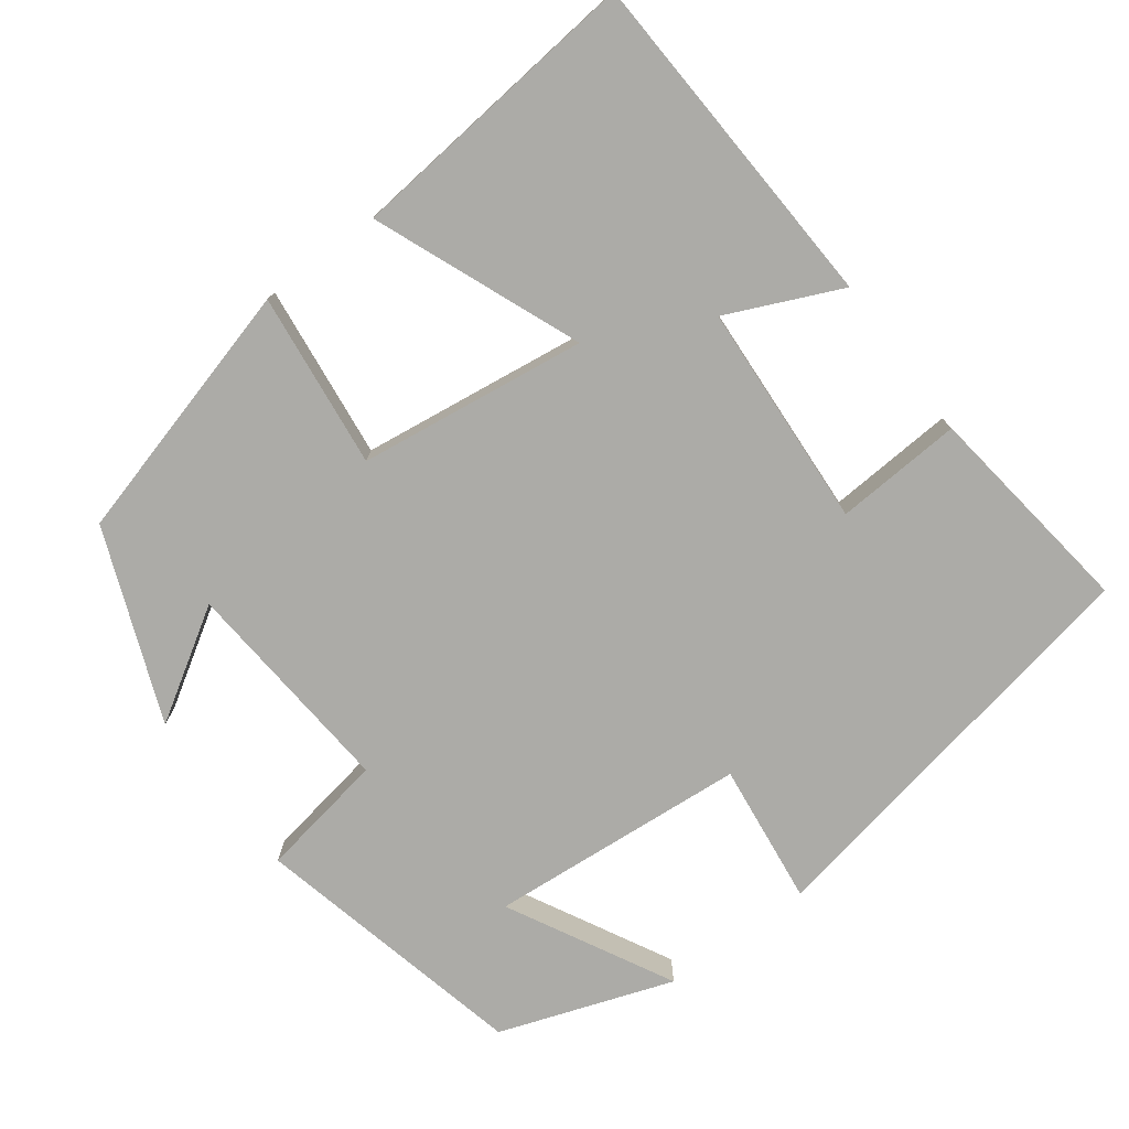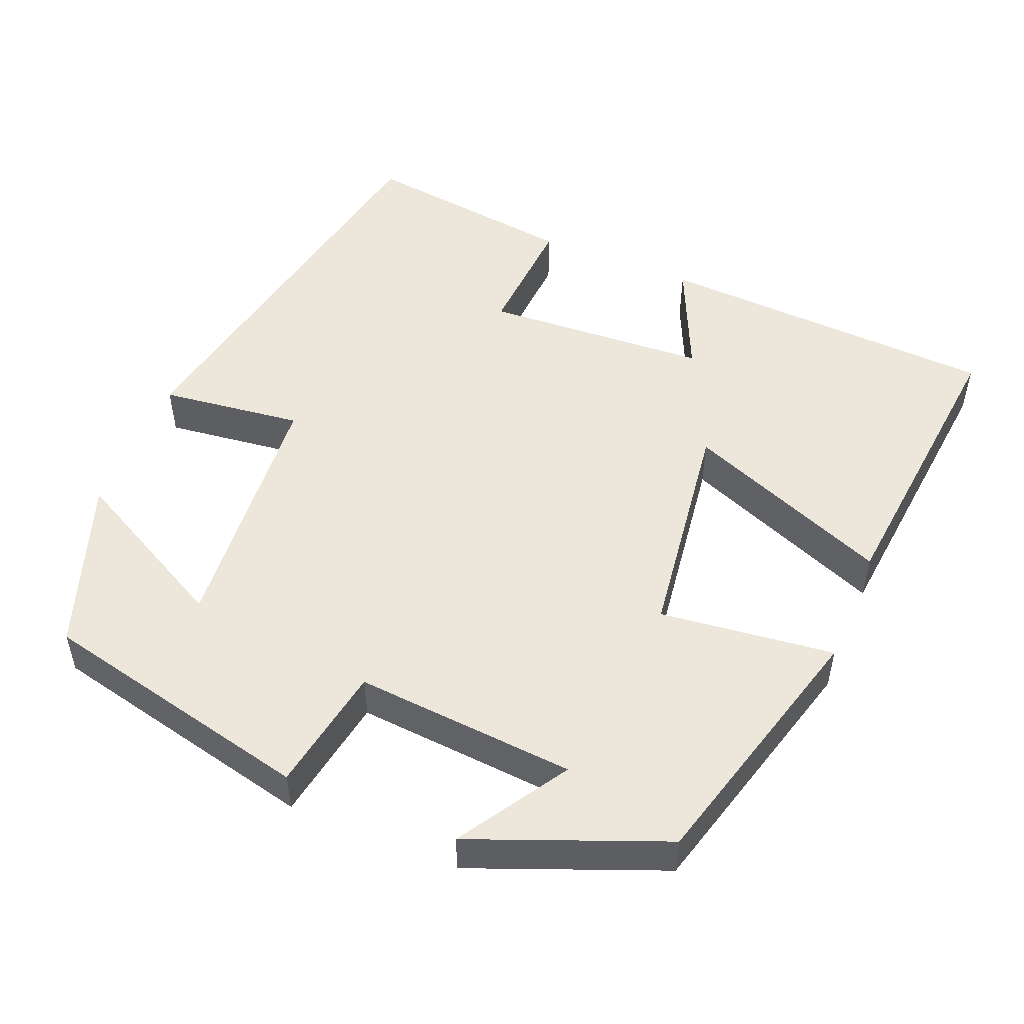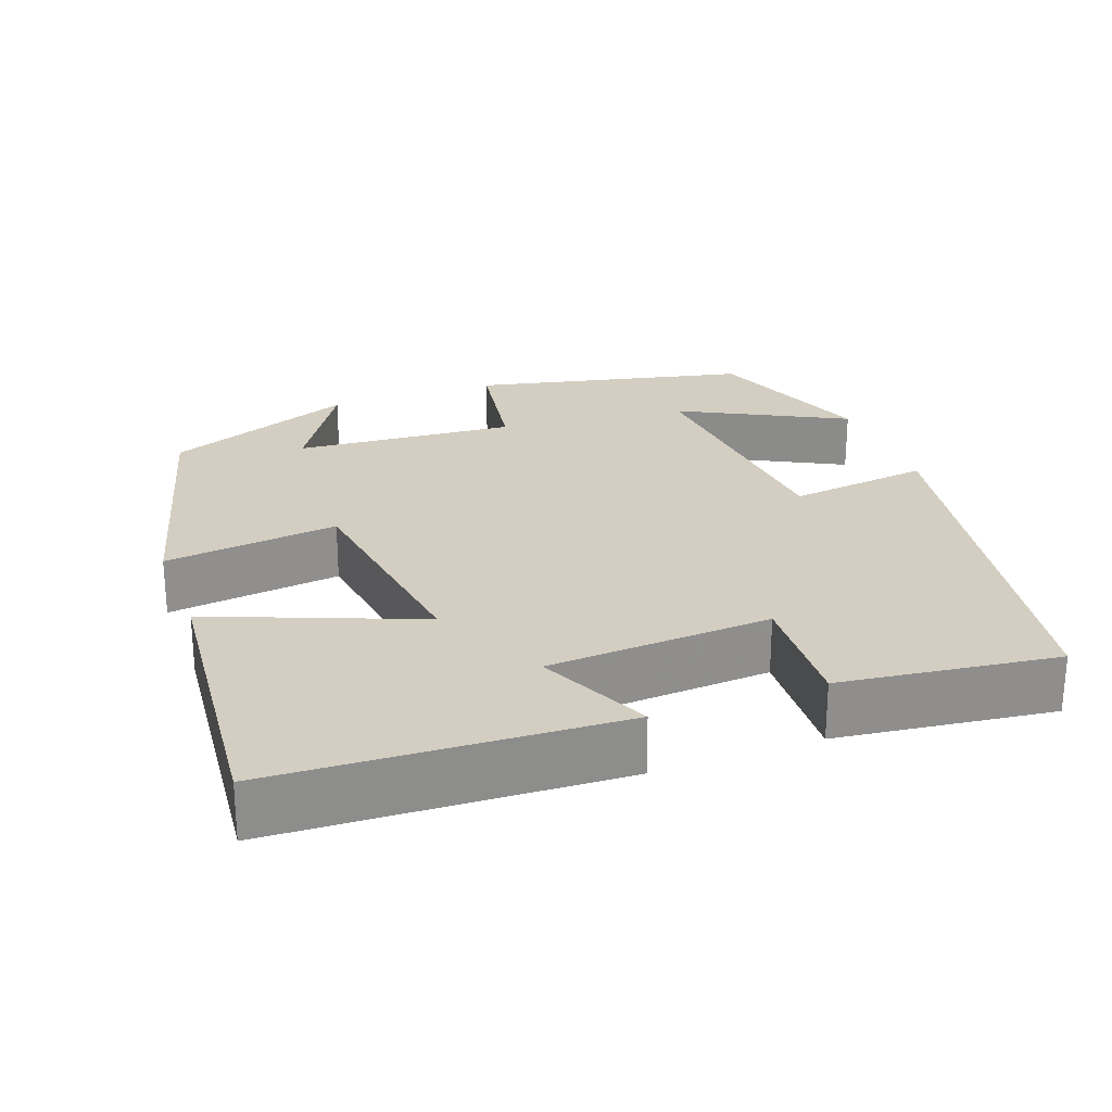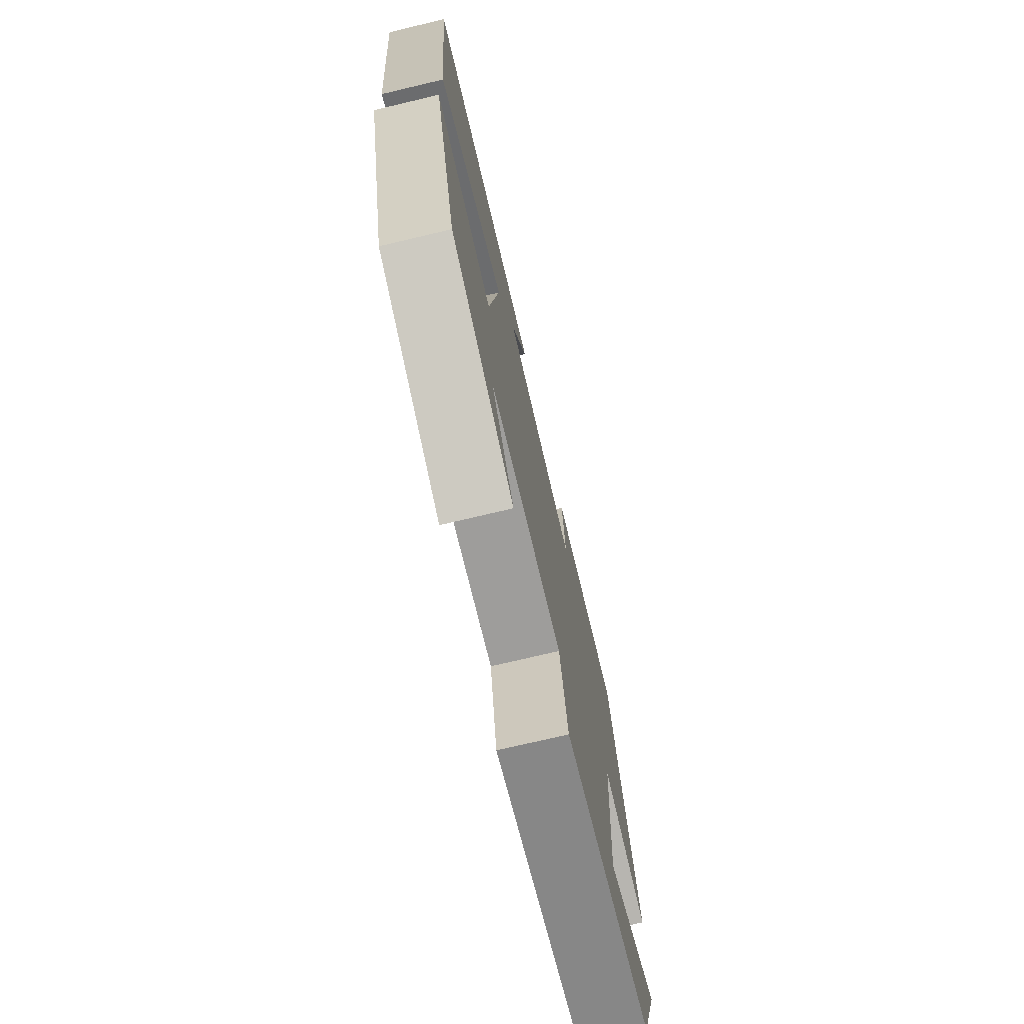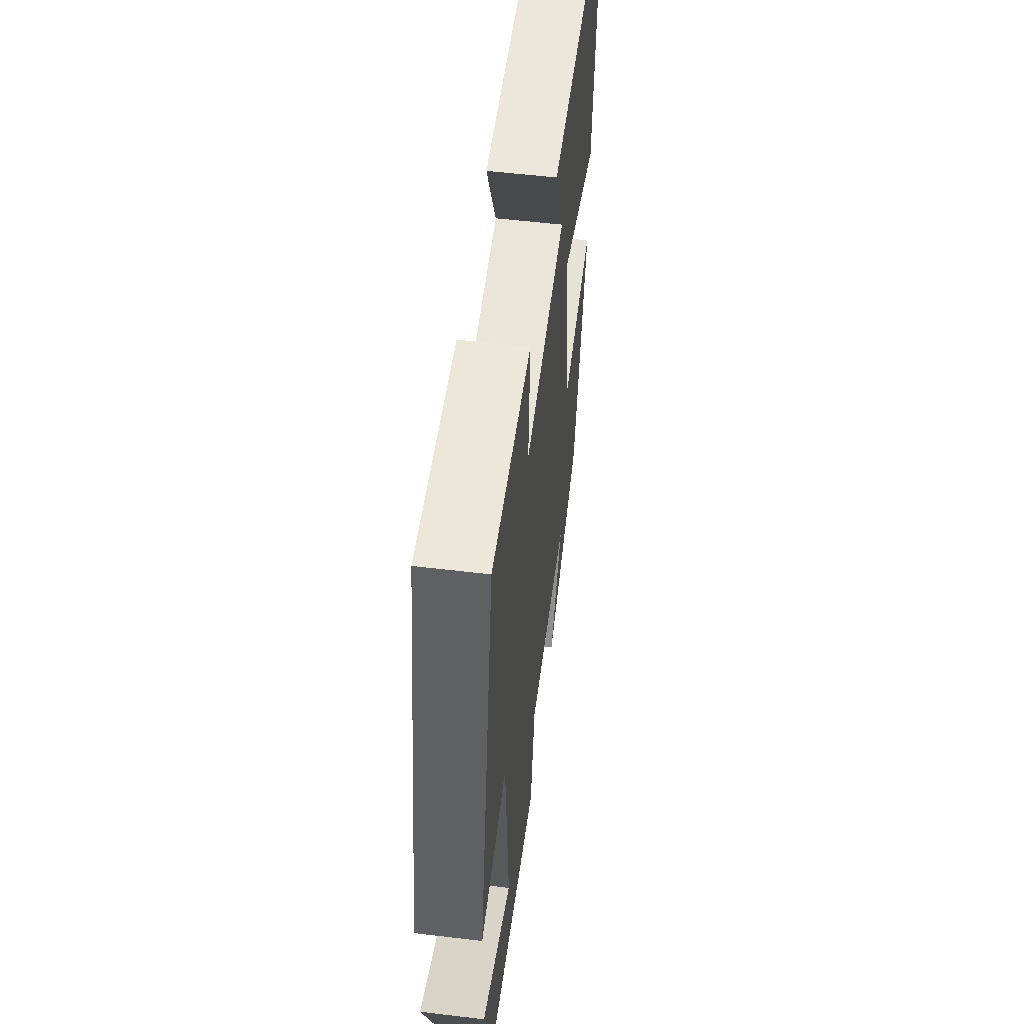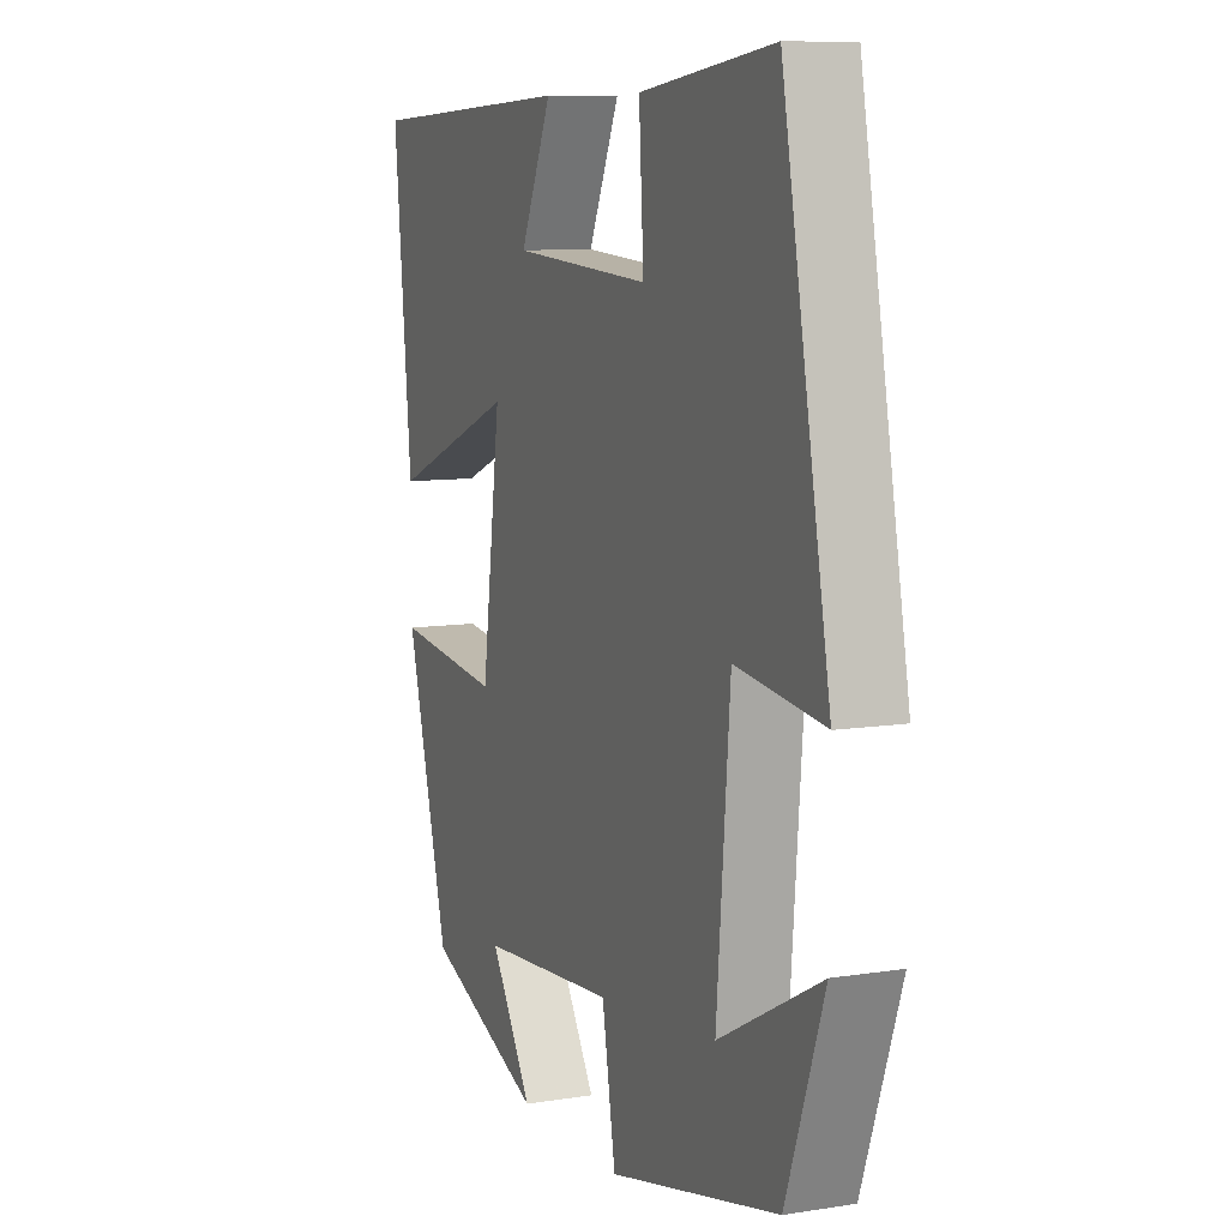
<metadata>
{"format":"obj","ext":"obj","renderer":"f3d","projection":"perspective","resolution":1024,"background":"white","views":[{"elev":-76.3,"azim":-53.1,"up":"+Y"},{"elev":50.9,"azim":-157.5,"up":"+Y"},{"elev":25.1,"azim":-20.4,"up":"+Y"},{"elev":-74.6,"azim":-76.7,"up":"+Z"},{"elev":55.6,"azim":97.2,"up":"+Z"},{"elev":9.0,"azim":67.1,"up":"+Z"}]}
</metadata>
<code>
v -0.538 0.07 0.479
v -0.094 0.07 0.5
v -0.16 0.07 0.354
v 0.13 0.07 0.336
v 0.12 0.07 0.5
v 0.4 0.07 0.536
v 0.5 0.07 0.004
v 0.316 0.07 0.027
v 0.288 0.07 -0.307
v 0.5 0.07 -0.196
v 0.421 0.07 -0.419
v 0.065 0.07 -0.5
v 0.037 0.07 -0.336
v -0.249 0.07 -0.358
v -0.161 0.07 -0.5
v -0.409 0.07 -0.401
v -0.5 0.07 -0.065
v -0.274 0.07 -0.092
v -0.234 0.07 0.202
v -0.5 0.07 0.095
v -0.538 0 0.479
v -0.094 0 0.5
v -0.16 0 0.354
v 0.13 0 0.336
v 0.12 0 0.5
v 0.4 0 0.536
v 0.5 0 0.004
v 0.316 0 0.027
v 0.288 0 -0.307
v 0.5 0 -0.196
v 0.421 0 -0.419
v 0.065 0 -0.5
v 0.037 0 -0.336
v -0.249 0 -0.358
v -0.161 0 -0.5
v -0.409 0 -0.401
v -0.5 0 -0.065
v -0.274 0 -0.092
v -0.234 0 0.202
v -0.5 0 0.095
f 1 2 3
f 20 1 3
f 19 20 3
f 18 19 3 4
f 16 17 18
f 16 18 4
f 14 15 16
f 14 16 4
f 13 14 4
f 12 13 4
f 9 10 11 12
f 8 9 12 4
f 6 7 8
f 5 6 8
f 4 5 8
f 23 22 21
f 23 21 40
f 23 40 39
f 24 23 39 38
f 38 37 36
f 24 38 36
f 36 35 34
f 24 36 34
f 24 34 33
f 24 33 32
f 32 31 30 29
f 24 32 29 28
f 28 27 26
f 28 26 25
f 28 25 24
f 1 21 22 2
f 2 22 23 3
f 3 23 24 4
f 4 24 25 5
f 5 25 26 6
f 6 26 27 7
f 7 27 28 8
f 8 28 29 9
f 9 29 30 10
f 10 30 31 11
f 11 31 32 12
f 12 32 33 13
f 13 33 34 14
f 14 34 35 15
f 15 35 36 16
f 16 36 37 17
f 17 37 38 18
f 18 38 39 19
f 19 39 40 20
f 20 40 21 1

</code>
